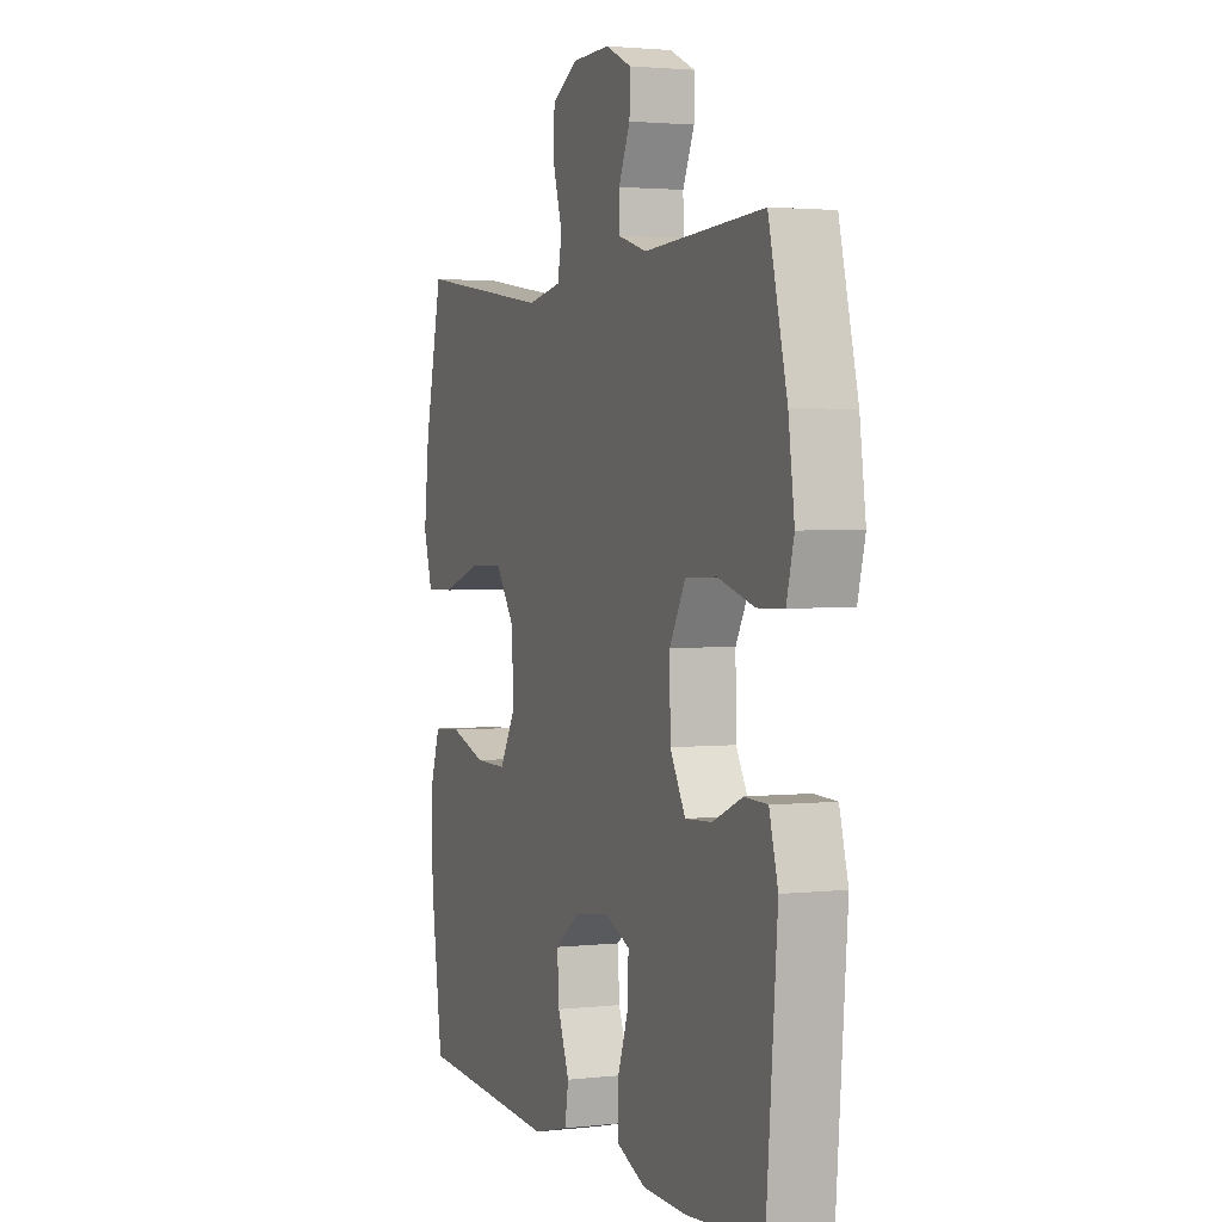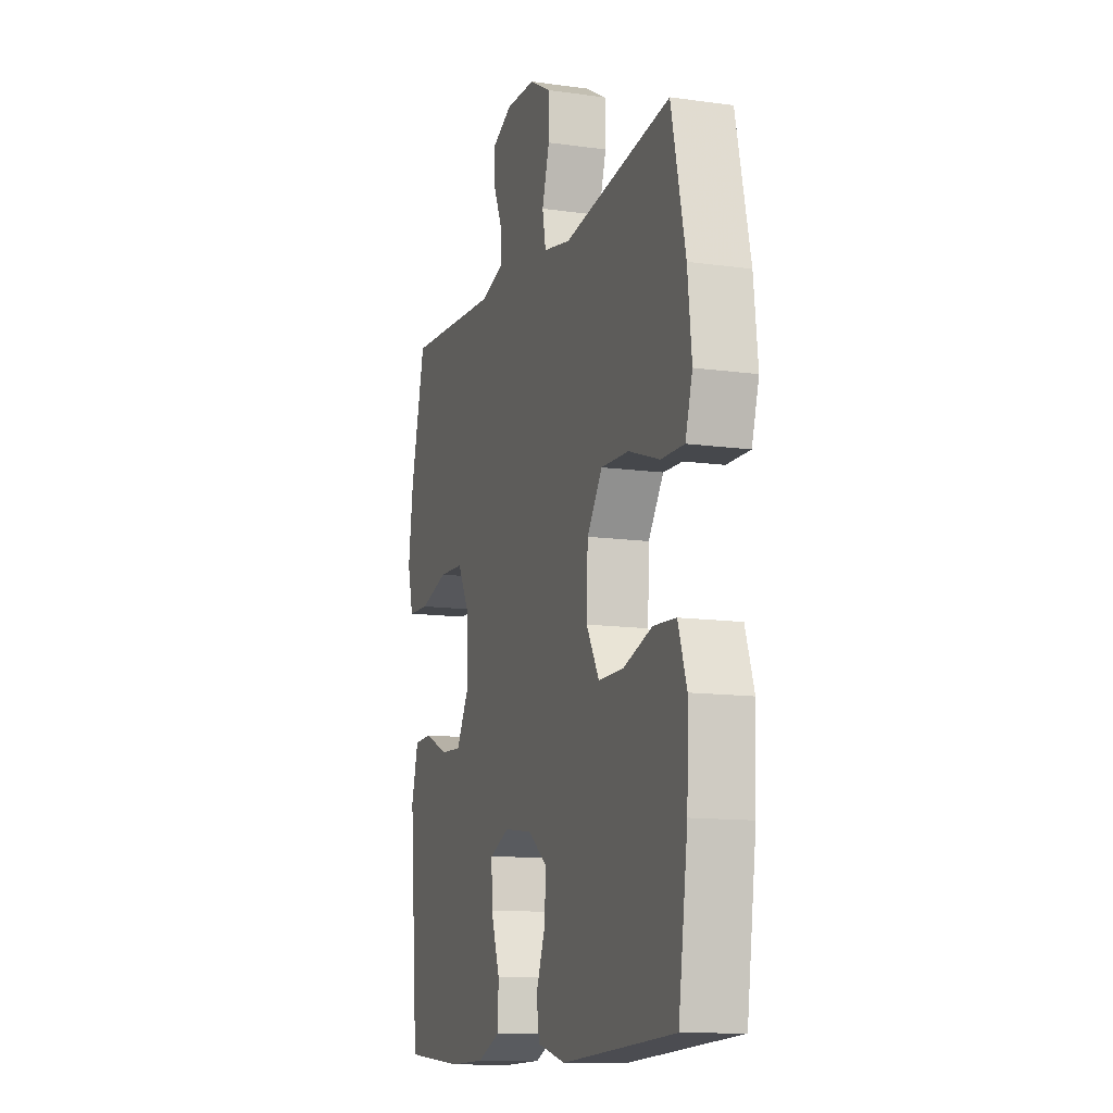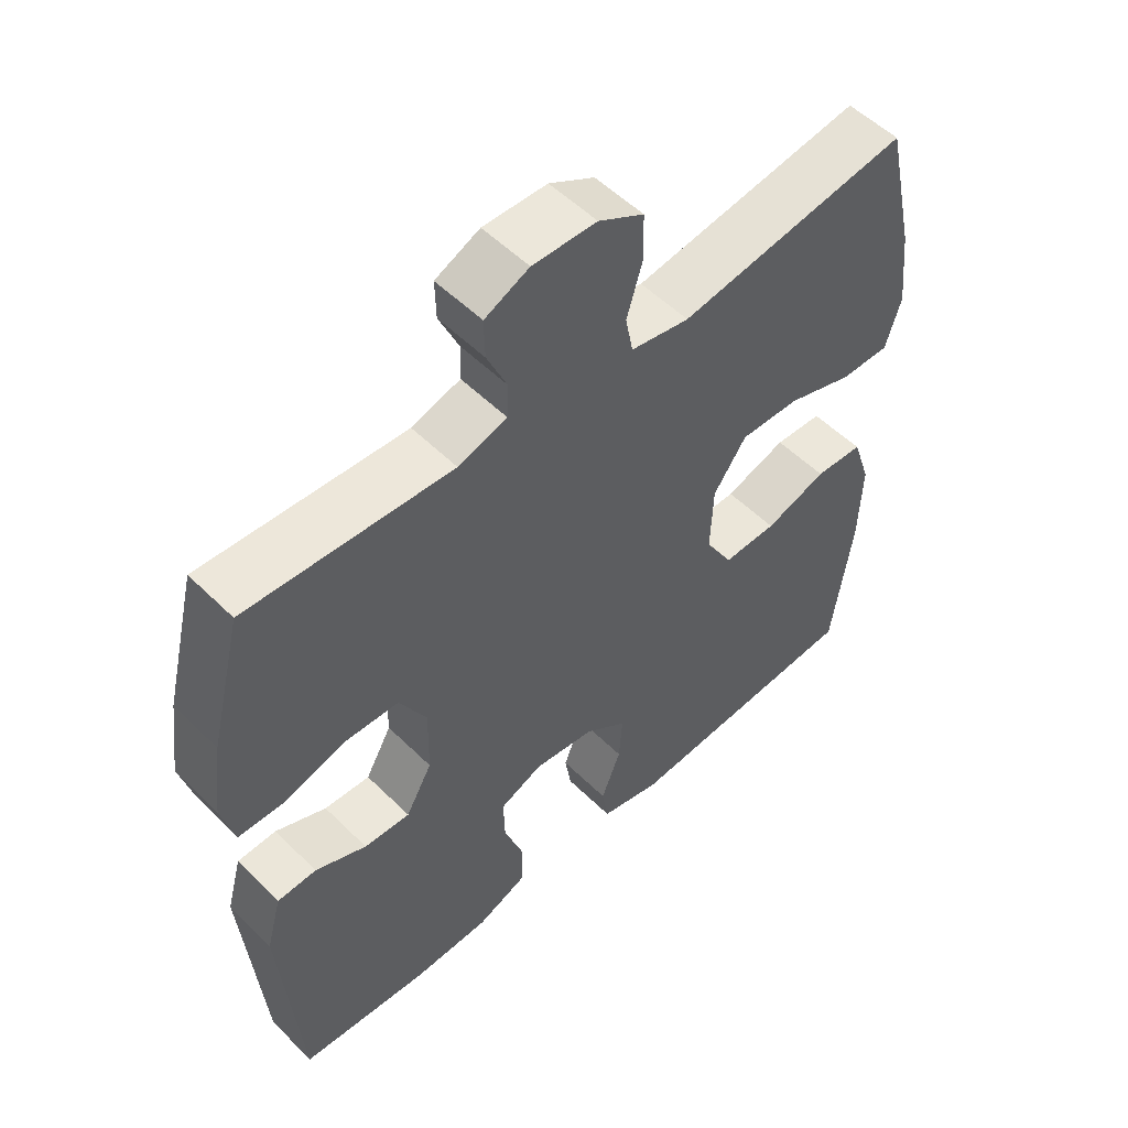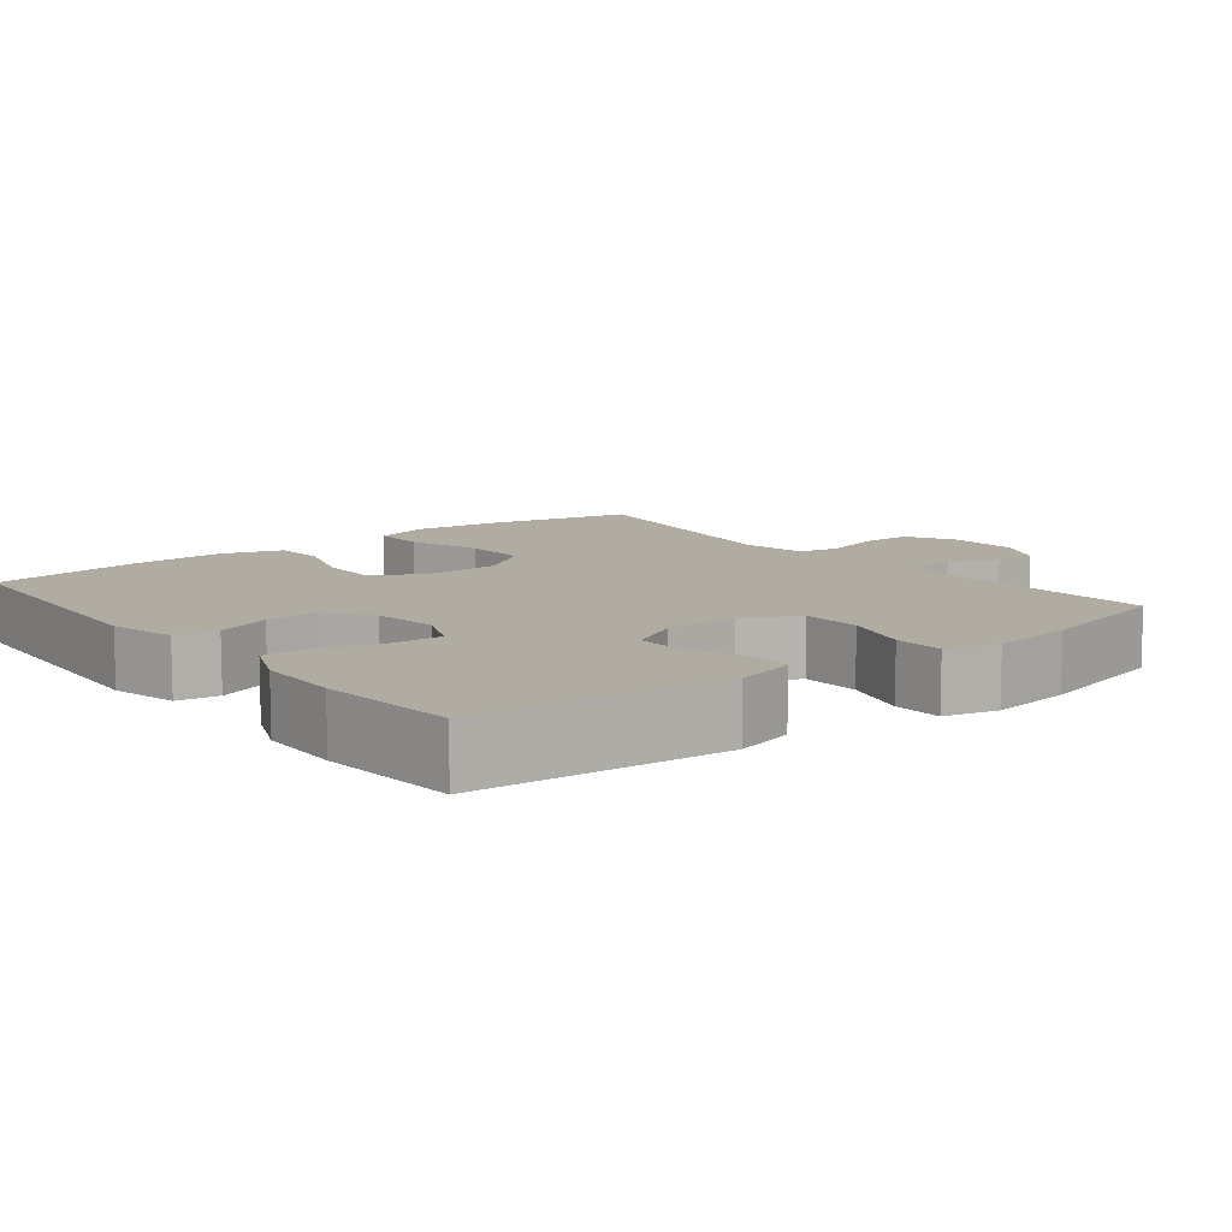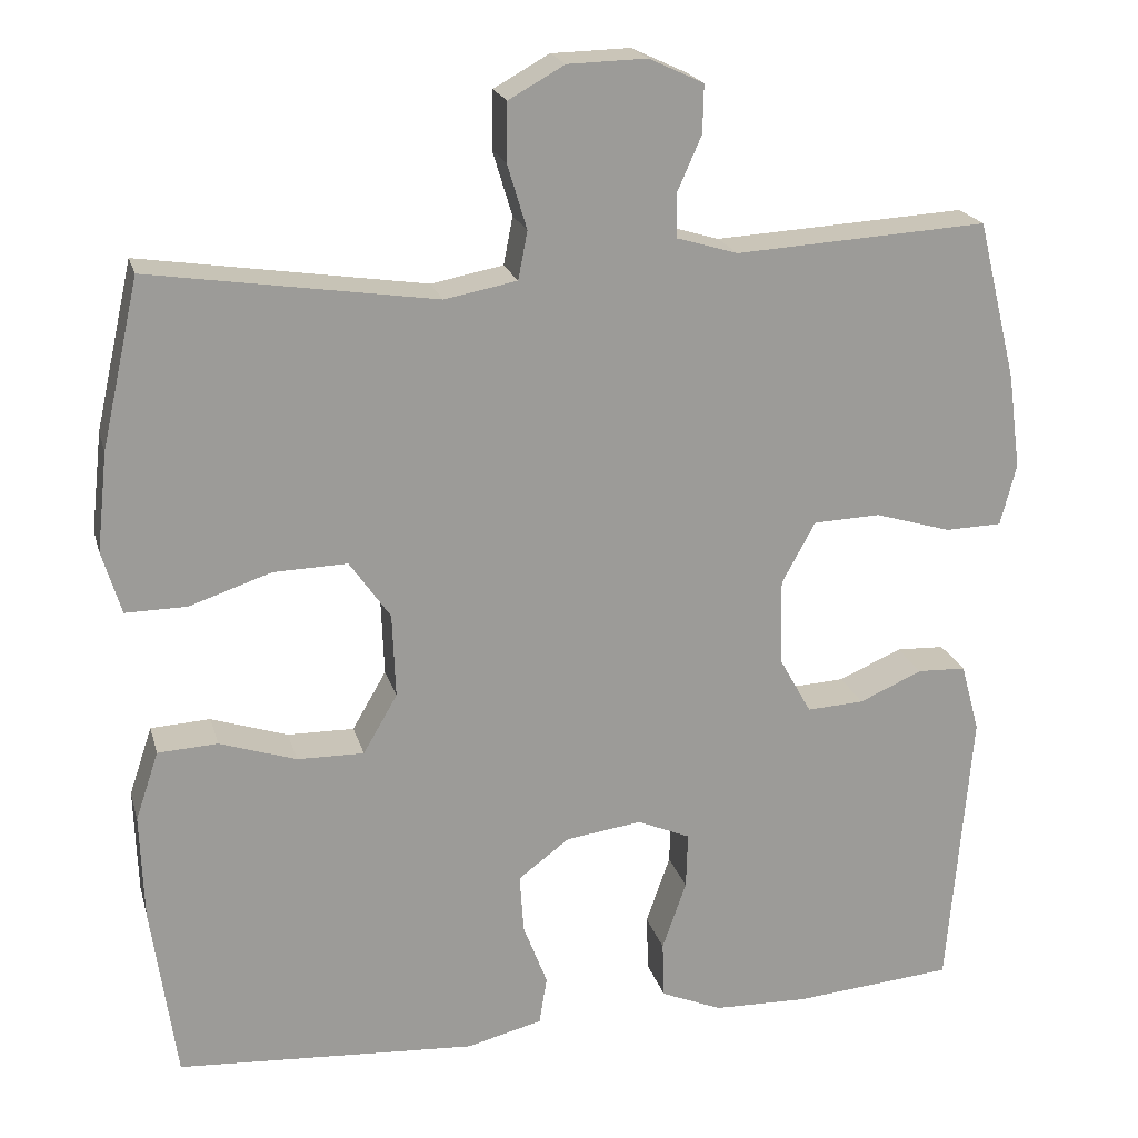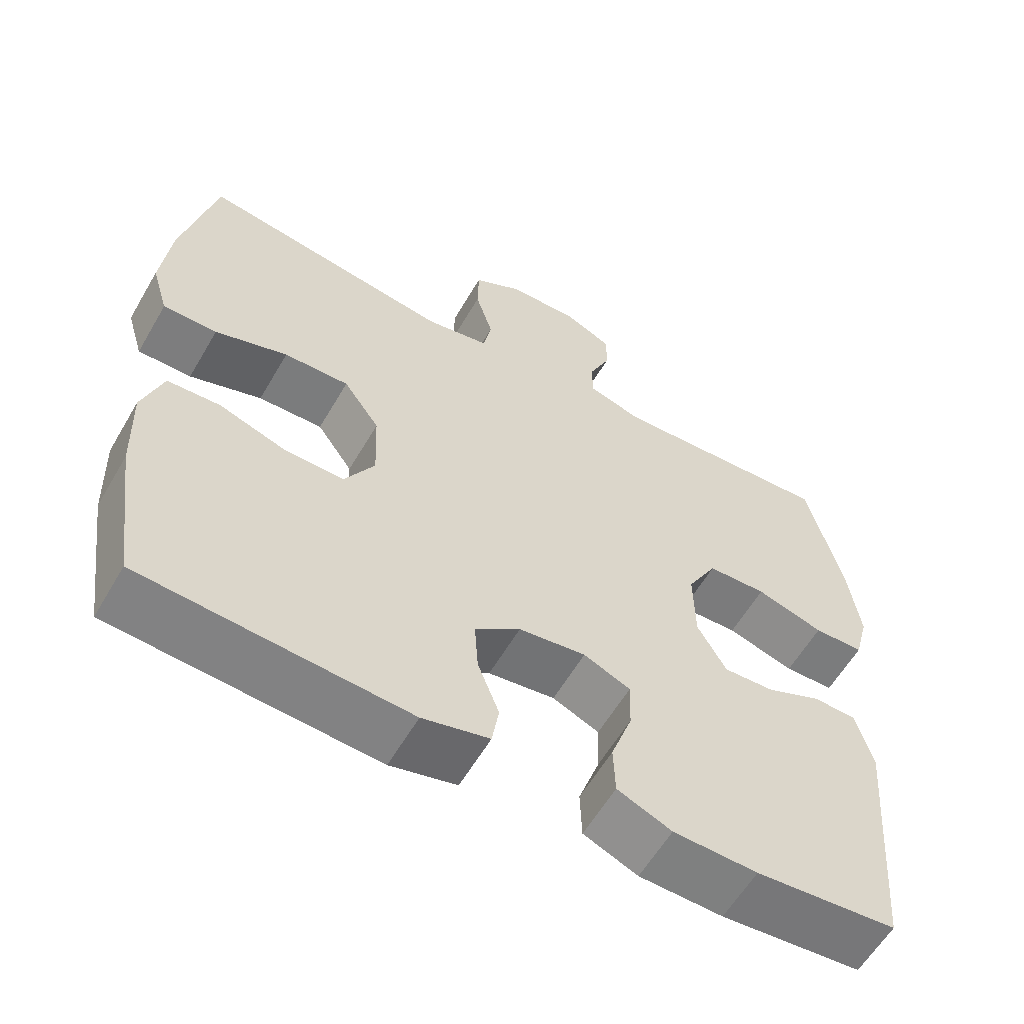
<metadata>
{"format":"obj","ext":"obj","renderer":"f3d","projection":"perspective","resolution":1024,"background":"white","views":[{"elev":2.4,"azim":-111.7,"up":"+Z"},{"elev":-12.1,"azim":71.6,"up":"+Z"},{"elev":53.3,"azim":-43.6,"up":"+Z"},{"elev":10.2,"azim":-128.2,"up":"+Y"},{"elev":20.3,"azim":165.8,"up":"+Z"},{"elev":-59.4,"azim":149.9,"up":"+Z"}]}
</metadata>
<code>
o path1734
v -0.5463 0.0375 0.2748
v -0.5617 0.0375 0.1597
v -0.5424 0.0375 0.08561
v -0.4738 0.0375 0.08346
v -0.3813 0.0375 0.111
v -0.3003 0.0375 0.1077
v -0.2597 0.0375 0.03356
v -0.2614 0.0375 -0.06975
v -0.3007 0.0375 -0.14
v -0.3697 0.0375 -0.1362
v -0.4463 0.0375 -0.1027
v -0.505 0.0375 -0.1049
v -0.5275 0.0375 -0.1881
v -0.4989 0.0375 -0.5341
v -0.3058 0.0375 -0.5511
v -0.1907 0.0375 -0.5482
v -0.1164 0.0375 -0.517
v -0.1141 0.0375 -0.4483
v -0.1432 0.0375 -0.3647
v -0.1454 0.0375 -0.297
v -0.08142 0.0375 -0.2694
v 0.01045 0.0375 -0.282
v 0.07265 0.0375 -0.3285
v 0.06768 0.0375 -0.3999
v 0.03845 0.0375 -0.476
v 0.04796 0.0375 -0.5339
v 0.1393 0.0375 -0.5572
v 0.5028 0.0375 -0.5341
v 0.5331 0.0375 -0.3205
v 0.5375 0.0375 -0.1928
v 0.5096 0.0375 -0.1097
v 0.4372 0.0375 -0.1056
v 0.3443 0.0375 -0.1362
v 0.2635 0.0375 -0.1373
v 0.2222 0.0375 -0.06601
v 0.2261 0.0375 0.03621
v 0.2755 0.0375 0.1068
v 0.3648 0.0375 0.1041
v 0.4643 0.0375 0.07059
v 0.5382 0.0375 0.06974
v 0.5612 0.0375 0.1457
v 0.5481 0.0375 0.2657
v 0.5028 0.0375 0.4678
v 0.1571 0.0375 0.4165
v 0.06926 0.0375 0.4331
v 0.05798 0.0375 0.4911
v 0.08182 0.0375 0.5697
v 0.08034 0.0375 0.6399
v 0.01276 0.0375 0.6777
v -0.08295 0.0375 0.6802
v -0.1492 0.0375 0.6495
v -0.1478 0.0375 0.5911
v -0.1182 0.0375 0.5243
v -0.1196 0.0375 0.4716
v -0.1929 0.0375 0.4496
v -0.4989 0.0375 0.4678
v -0.5463 -0.0375 0.2748
v -0.5617 -0.0375 0.1597
v -0.5424 -0.0375 0.08561
v -0.4738 -0.0375 0.08346
v -0.3813 -0.0375 0.111
v -0.3003 -0.0375 0.1077
v -0.2597 -0.0375 0.03356
v -0.2614 -0.0375 -0.06975
v -0.3007 -0.0375 -0.14
v -0.3697 -0.0375 -0.1362
v -0.4463 -0.0375 -0.1027
v -0.505 -0.0375 -0.1049
v -0.5275 -0.0375 -0.1881
v -0.4989 -0.0375 -0.5341
v -0.3058 -0.0375 -0.5511
v -0.1907 -0.0375 -0.5482
v -0.1164 -0.0375 -0.517
v -0.1141 -0.0375 -0.4483
v -0.1432 -0.0375 -0.3647
v -0.1454 -0.0375 -0.297
v -0.08142 -0.0375 -0.2694
v 0.01045 -0.0375 -0.282
v 0.07265 -0.0375 -0.3285
v 0.06768 -0.0375 -0.3999
v 0.03845 -0.0375 -0.476
v 0.04796 -0.0375 -0.5339
v 0.1393 -0.0375 -0.5572
v 0.5028 -0.0375 -0.5341
v 0.5331 -0.0375 -0.3205
v 0.5375 -0.0375 -0.1928
v 0.5096 -0.0375 -0.1097
v 0.4372 -0.0375 -0.1056
v 0.3443 -0.0375 -0.1362
v 0.2635 -0.0375 -0.1373
v 0.2222 -0.0375 -0.06601
v 0.2261 -0.0375 0.03621
v 0.2755 -0.0375 0.1068
v 0.3648 -0.0375 0.1041
v 0.4643 -0.0375 0.07059
v 0.5382 -0.0375 0.06974
v 0.5612 -0.0375 0.1457
v 0.5481 -0.0375 0.2657
v 0.5028 -0.0375 0.4678
v 0.1571 -0.0375 0.4165
v 0.06926 -0.0375 0.4331
v 0.05798 -0.0375 0.4911
v 0.08182 -0.0375 0.5697
v 0.08034 -0.0375 0.6399
v 0.01276 -0.0375 0.6777
v -0.08295 -0.0375 0.6802
v -0.1492 -0.0375 0.6495
v -0.1478 -0.0375 0.5911
v -0.1182 -0.0375 0.5243
v -0.1196 -0.0375 0.4716
v -0.1929 -0.0375 0.4496
v -0.4989 -0.0375 0.4678
v -0.5463 0.0375 0.2748
v -0.5617 0.0375 0.1597
v -0.5424 0.0375 0.08561
v -0.5424 0.0375 0.08561
v -0.4738 0.0375 0.08346
v -0.505 0.0375 -0.1049
v -0.505 0.0375 -0.1049
v -0.5275 0.0375 -0.1881
v -0.4463 0.0375 -0.1027
v -0.4989 0.0375 0.4678
v -0.4989 0.0375 0.4678
v -0.4989 0.0375 -0.5341
v -0.4989 0.0375 -0.5341
v -0.3813 0.0375 0.111
v -0.3697 0.0375 -0.1362
v -0.3058 0.0375 -0.5511
v -0.3003 0.0375 0.1077
v -0.3007 0.0375 -0.14
v -0.3007 0.0375 -0.14
v -0.1929 0.0375 0.4496
v -0.1907 0.0375 -0.5482
v -0.2614 0.0375 -0.06975
v -0.2597 0.0375 0.03356
v -0.1196 0.0375 0.4716
v -0.1196 0.0375 0.4716
v -0.1432 0.0375 -0.3647
v -0.1454 0.0375 -0.297
v -0.1454 0.0375 -0.297
v -0.1164 0.0375 -0.517
v -0.1164 0.0375 -0.517
v -0.08295 0.0375 0.6802
v -0.1492 0.0375 0.6495
v -0.1492 0.0375 0.6495
v -0.1478 0.0375 0.5911
v -0.1182 0.0375 0.5243
v -0.08142 0.0375 -0.2694
v -0.1141 0.0375 -0.4483
v 0.01276 0.0375 0.6777
v 0.01045 0.0375 -0.282
v 0.07265 0.0375 -0.3285
v 0.08034 0.0375 0.6399
v 0.06768 0.0375 -0.3999
v 0.03845 0.0375 -0.476
v 0.04796 0.0375 -0.5339
v 0.04796 0.0375 -0.5339
v 0.1393 0.0375 -0.5572
v 0.08182 0.0375 0.5697
v 0.05798 0.0375 0.4911
v 0.06926 0.0375 0.4331
v 0.06926 0.0375 0.4331
v 0.1571 0.0375 0.4165
v 0.2222 0.0375 -0.06601
v 0.2261 0.0375 0.03621
v 0.2635 0.0375 -0.1373
v 0.2635 0.0375 -0.1373
v 0.2755 0.0375 0.1068
v 0.3443 0.0375 -0.1362
v 0.3648 0.0375 0.1041
v 0.4372 0.0375 -0.1056
v 0.4643 0.0375 0.07059
v 0.5028 0.0375 0.4678
v 0.5028 0.0375 0.4678
v 0.5096 0.0375 -0.1097
v 0.5096 0.0375 -0.1097
v 0.5382 0.0375 0.06974
v 0.5382 0.0375 0.06974
v 0.5028 0.0375 -0.5341
v 0.5028 0.0375 -0.5341
v 0.5375 0.0375 -0.1928
v 0.5331 0.0375 -0.3205
v 0.5481 0.0375 0.2657
v 0.5612 0.0375 0.1457
v -0.5463 -0.0375 0.2748
v -0.5617 -0.0375 0.1597
v -0.5424 -0.0375 0.08561
v -0.5424 -0.0375 0.08561
v -0.4738 -0.0375 0.08346
v -0.505 -0.0375 -0.1049
v -0.505 -0.0375 -0.1049
v -0.5275 -0.0375 -0.1881
v -0.4463 -0.0375 -0.1027
v -0.4989 -0.0375 0.4678
v -0.4989 -0.0375 0.4678
v -0.4989 -0.0375 -0.5341
v -0.4989 -0.0375 -0.5341
v -0.3813 -0.0375 0.111
v -0.3697 -0.0375 -0.1362
v -0.3058 -0.0375 -0.5511
v -0.3003 -0.0375 0.1077
v -0.3007 -0.0375 -0.14
v -0.3007 -0.0375 -0.14
v -0.1929 -0.0375 0.4496
v -0.1907 -0.0375 -0.5482
v -0.2614 -0.0375 -0.06975
v -0.2597 -0.0375 0.03356
v -0.1196 -0.0375 0.4716
v -0.1196 -0.0375 0.4716
v -0.1432 -0.0375 -0.3647
v -0.1454 -0.0375 -0.297
v -0.1454 -0.0375 -0.297
v -0.1164 -0.0375 -0.517
v -0.1164 -0.0375 -0.517
v -0.08295 -0.0375 0.6802
v -0.1492 -0.0375 0.6495
v -0.1492 -0.0375 0.6495
v -0.1478 -0.0375 0.5911
v -0.1182 -0.0375 0.5243
v -0.08142 -0.0375 -0.2694
v -0.1141 -0.0375 -0.4483
v 0.01276 -0.0375 0.6777
v 0.01045 -0.0375 -0.282
v 0.07265 -0.0375 -0.3285
v 0.08034 -0.0375 0.6399
v 0.06768 -0.0375 -0.3999
v 0.03845 -0.0375 -0.476
v 0.04796 -0.0375 -0.5339
v 0.04796 -0.0375 -0.5339
v 0.1393 -0.0375 -0.5572
v 0.08182 -0.0375 0.5697
v 0.05798 -0.0375 0.4911
v 0.06926 -0.0375 0.4331
v 0.06926 -0.0375 0.4331
v 0.1571 -0.0375 0.4165
v 0.2222 -0.0375 -0.06601
v 0.2261 -0.0375 0.03621
v 0.2635 -0.0375 -0.1373
v 0.2635 -0.0375 -0.1373
v 0.2755 -0.0375 0.1068
v 0.3443 -0.0375 -0.1362
v 0.3648 -0.0375 0.1041
v 0.4372 -0.0375 -0.1056
v 0.4643 -0.0375 0.07059
v 0.5028 -0.0375 0.4678
v 0.5028 -0.0375 0.4678
v 0.5096 -0.0375 -0.1097
v 0.5096 -0.0375 -0.1097
v 0.5382 -0.0375 0.06974
v 0.5382 -0.0375 0.06974
v 0.5028 -0.0375 -0.5341
v 0.5028 -0.0375 -0.5341
v 0.5375 -0.0375 -0.1928
v 0.5331 -0.0375 -0.3205
v 0.5481 -0.0375 0.2657
v 0.5612 -0.0375 0.1457
f 254 230 251
f 242 244 256
f 235 242 255
f 185 198 204
f 206 236 207
f 240 233 237
f 227 230 226
f 223 236 220
f 207 233 201
f 200 210 199
f 233 240 235
f 256 244 249
f 235 255 245
f 201 208 204
f 247 243 253
f 222 219 231
f 208 232 219
f 236 223 238
f 211 206 202
f 210 205 221
f 221 205 213
f 201 233 208
f 192 193 190
f 207 236 237
f 186 198 185
f 218 215 216
f 198 201 204
f 198 186 189
f 220 206 211
f 219 222 215
f 233 232 208
f 196 199 192
f 205 210 200
f 241 253 243
f 211 202 210
f 238 254 241
f 210 202 199
f 238 224 254
f 255 242 256
f 220 236 206
f 199 193 192
f 254 226 230
f 200 199 196
f 219 215 218
f 228 230 227
f 253 241 254
f 222 231 225
f 224 238 223
f 254 224 226
f 185 204 194
f 231 219 232
f 237 233 207
f 189 186 187
f 242 235 240
f 1 2 58 57
f 2 116 188 58
f 3 4 60 59
f 119 13 69 191
f 11 12 68 67
f 123 1 57 195
f 13 125 197 69
f 4 5 61 60
f 10 11 67 66
f 14 15 71 70
f 5 6 62 61
f 131 10 66 203
f 55 56 112 111
f 15 16 72 71
f 8 9 65 64
f 6 7 63 62
f 7 8 64 63
f 137 55 111 209
f 19 140 212 75
f 16 142 214 72
f 50 145 217 106
f 51 52 108 107
f 52 53 109 108
f 20 21 77 76
f 18 19 75 74
f 17 18 74 73
f 53 54 110 109
f 49 50 106 105
f 21 22 78 77
f 22 23 79 78
f 48 49 105 104
f 24 25 81 80
f 25 157 229 81
f 26 27 83 82
f 47 48 104 103
f 46 47 103 102
f 162 46 102 234
f 23 24 80 79
f 44 45 101 100
f 35 36 92 91
f 167 35 91 239
f 36 37 93 92
f 33 34 90 89
f 37 38 94 93
f 32 33 89 88
f 38 39 95 94
f 174 44 100 246
f 176 32 88 248
f 39 178 250 95
f 27 180 252 83
f 30 31 87 86
f 29 30 86 85
f 28 29 85 84
f 42 43 99 98
f 41 42 98 97
f 40 41 97 96
f 182 179 158
f 170 184 172
f 163 183 170
f 113 132 126
f 134 135 164
f 168 165 161
f 155 154 158
f 151 148 164
f 135 129 161
f 128 127 138
f 161 163 168
f 184 177 172
f 163 173 183
f 129 132 136
f 175 181 171
f 150 159 147
f 136 147 160
f 164 166 151
f 139 130 134
f 138 149 133
f 149 141 133
f 129 136 161
f 120 118 121
f 135 165 164
f 114 113 126
f 146 144 143
f 126 132 129
f 126 117 114
f 148 139 134
f 147 143 150
f 161 136 160
f 124 120 127
f 133 128 138
f 169 171 181
f 139 138 130
f 166 169 182
f 138 127 130
f 166 182 152
f 183 184 170
f 148 134 164
f 127 120 121
f 182 158 154
f 128 124 127
f 147 146 143
f 156 155 158
f 181 182 169
f 150 153 159
f 152 151 166
f 182 154 152
f 113 122 132
f 159 160 147
f 165 135 161
f 117 115 114
f 170 168 163

</code>
